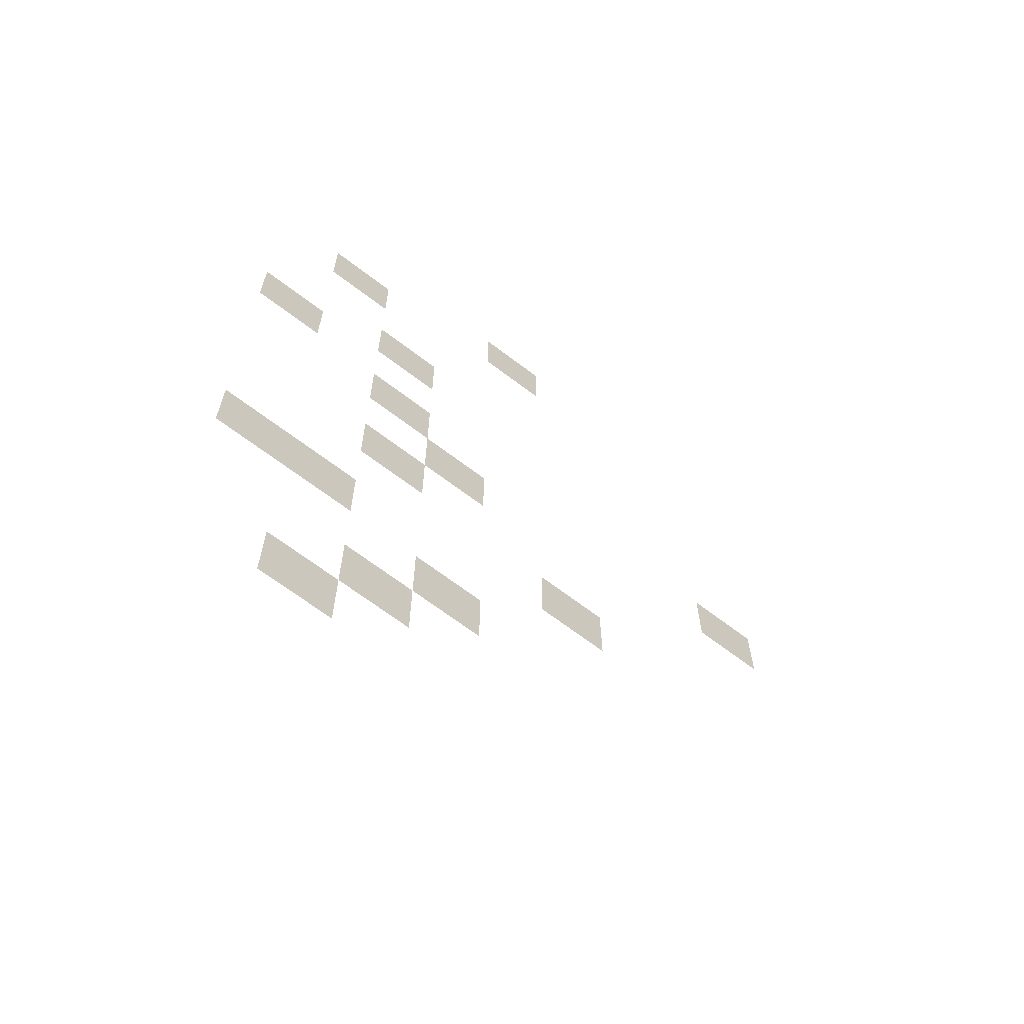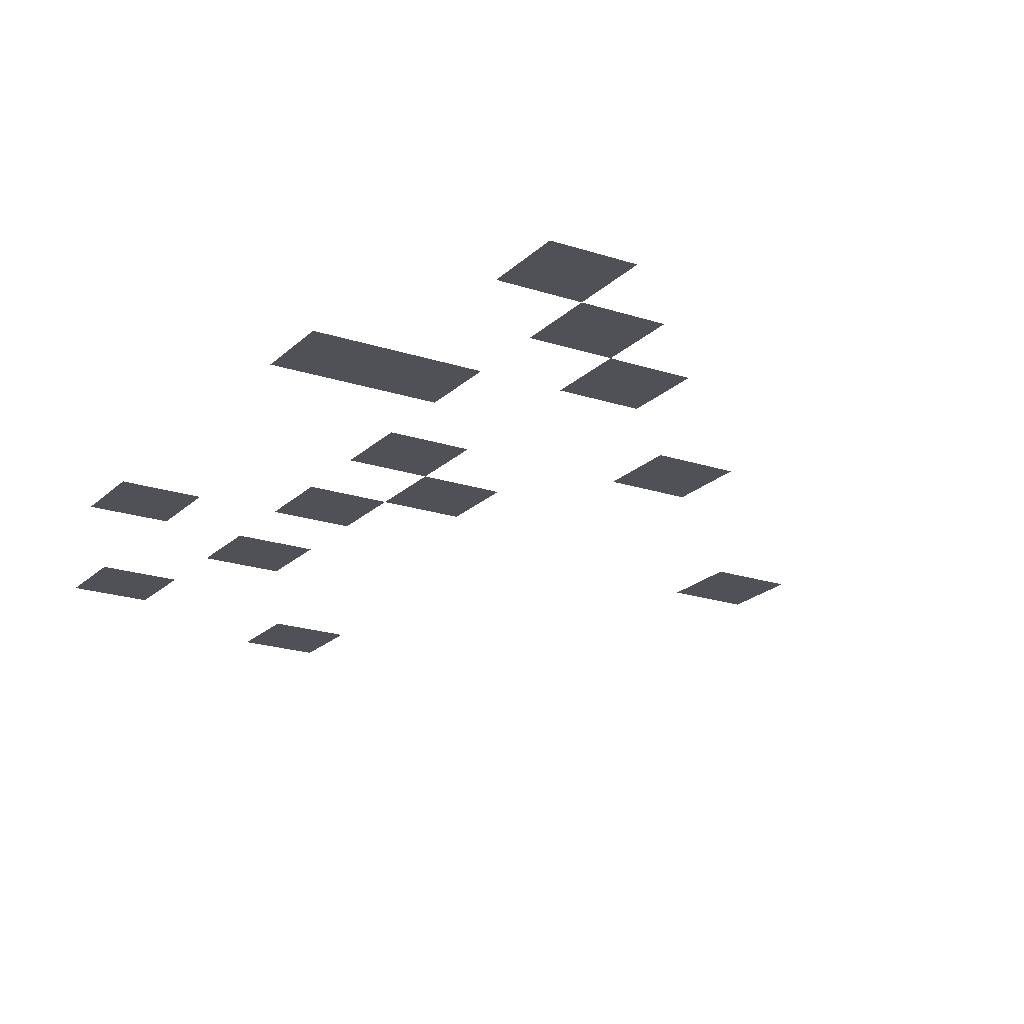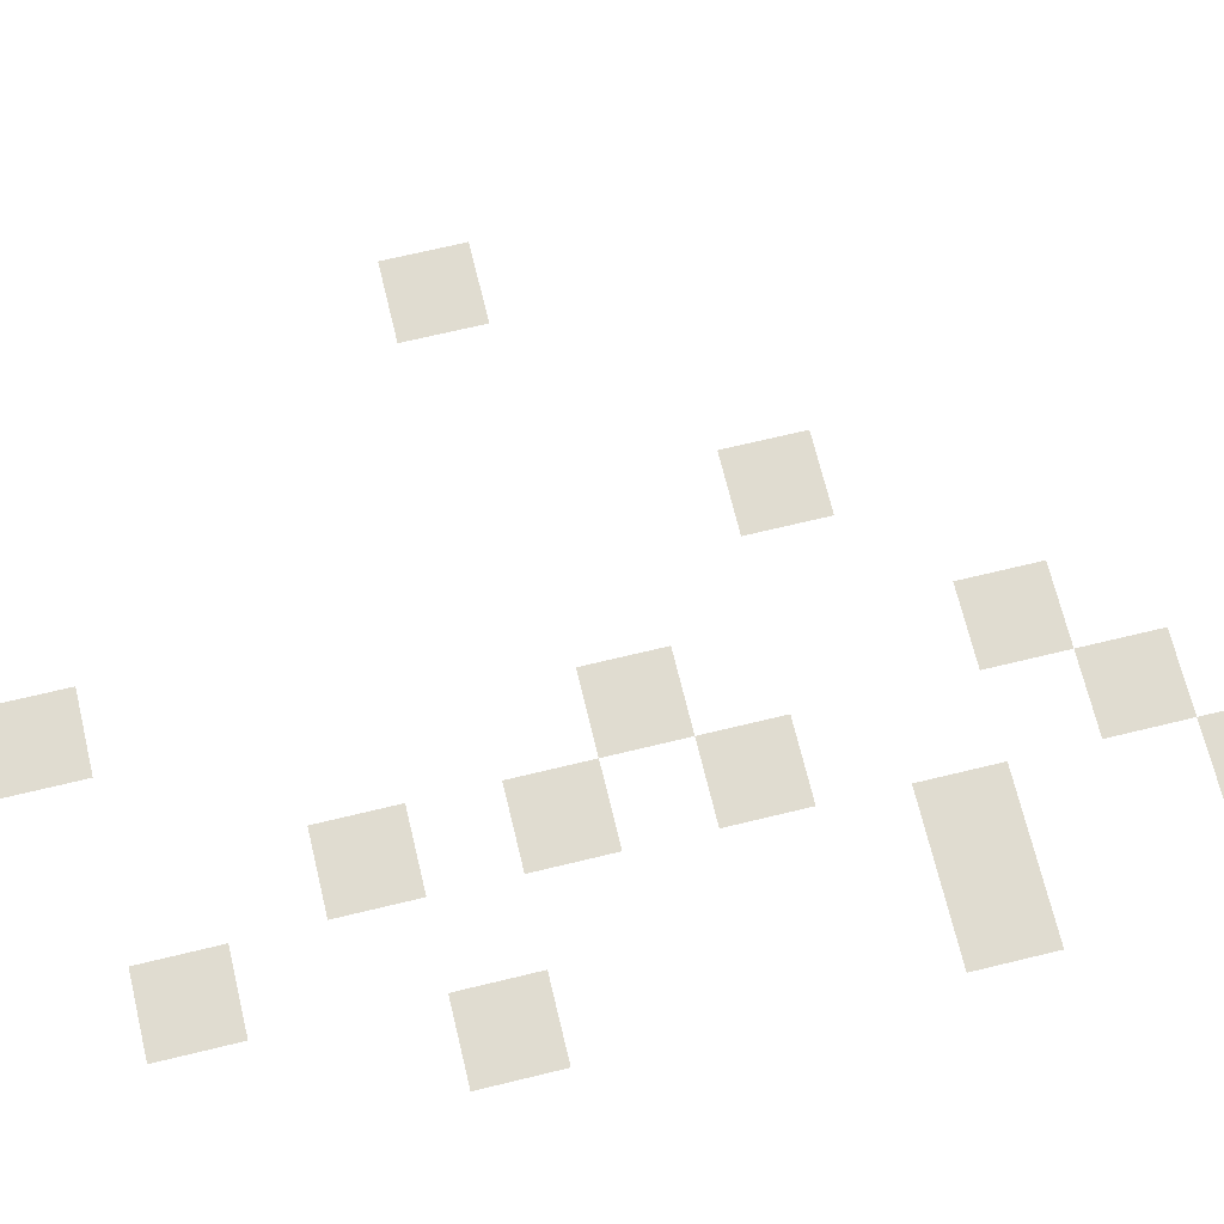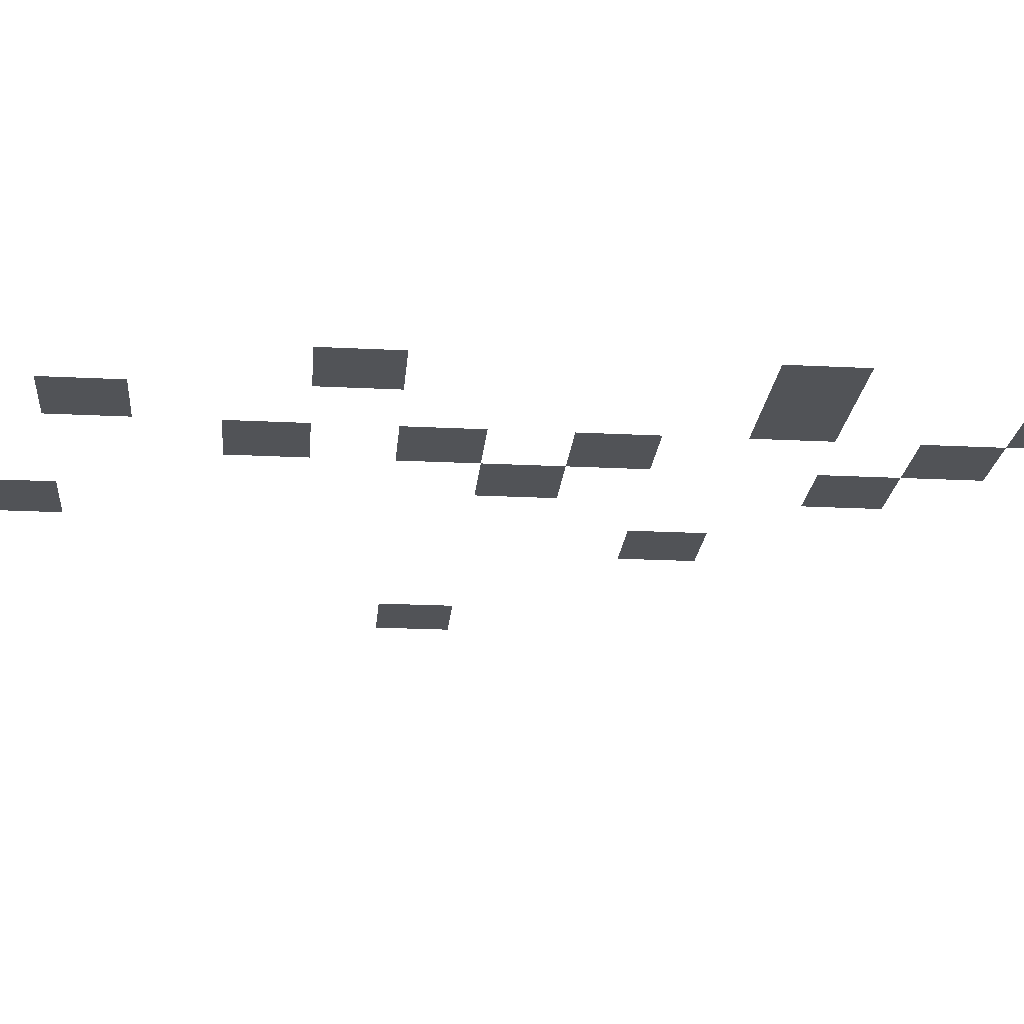
<metadata>
{"format":"obj","ext":"obj","renderer":"f3d","projection":"perspective","resolution":1024,"background":"white","views":[{"elev":-66.7,"azim":-37.5,"up":"+Y"},{"elev":-20.5,"azim":-31.1,"up":"+Z"},{"elev":69.6,"azim":-103.6,"up":"+Z"},{"elev":-21.7,"azim":-95.1,"up":"+Z"}]}
</metadata>
<code>
v -192 -32 0
v -224 -32 0
v -224 0 0
v -192 0 0
v -288 -64 0
v -320 -64 0
v -320 -32 0
v -288 -32 0
v -256 -128 0
v -288 -128 0
v -288 -96 0
v -256 -96 0
v -320 -160 0
v -352 -160 0
v -352 -128 0
v -320 -128 0
v -256 -192 0
v -288 -192 0
v -288 -160 0
v -256 -160 0
v -64 -192 0
v -96 -192 0
v -96 -160 0
v -64 -160 0
v -224 -224 0
v -256 -224 0
v -256 -192 0
v -224 -192 0
v -256 -256 0
v -288 -256 0
v -288 -224 0
v -256 -224 0
v -160 -288 0
v -192 -288 0
v -192 -256 0
v -160 -256 0
v -320 -320 0
v -352 -320 0
v -352 -288 0
v -320 -288 0
v -288 -320 0
v -320 -320 0
v -320 -288 0
v -288 -288 0
v -224 -352 0
v -256 -352 0
v -256 -320 0
v -224 -320 0
v -256 -384 0
v -288 -384 0
v -288 -352 0
v -256 -352 0
v -288 -416 0
v -320 -416 0
v -320 -384 0
v -288 -384 0
g Plage32_mesh_0077
f 1 2 3 4
f 5 6 7 8
f 9 10 11 12
f 13 14 15 16
f 17 18 19 20
f 21 22 23 24
f 25 26 27 28
f 29 30 31 32
f 33 34 35 36
f 37 38 39 40
f 41 42 43 44
f 45 46 47 48
f 49 50 51 52
f 53 54 55 56

</code>
